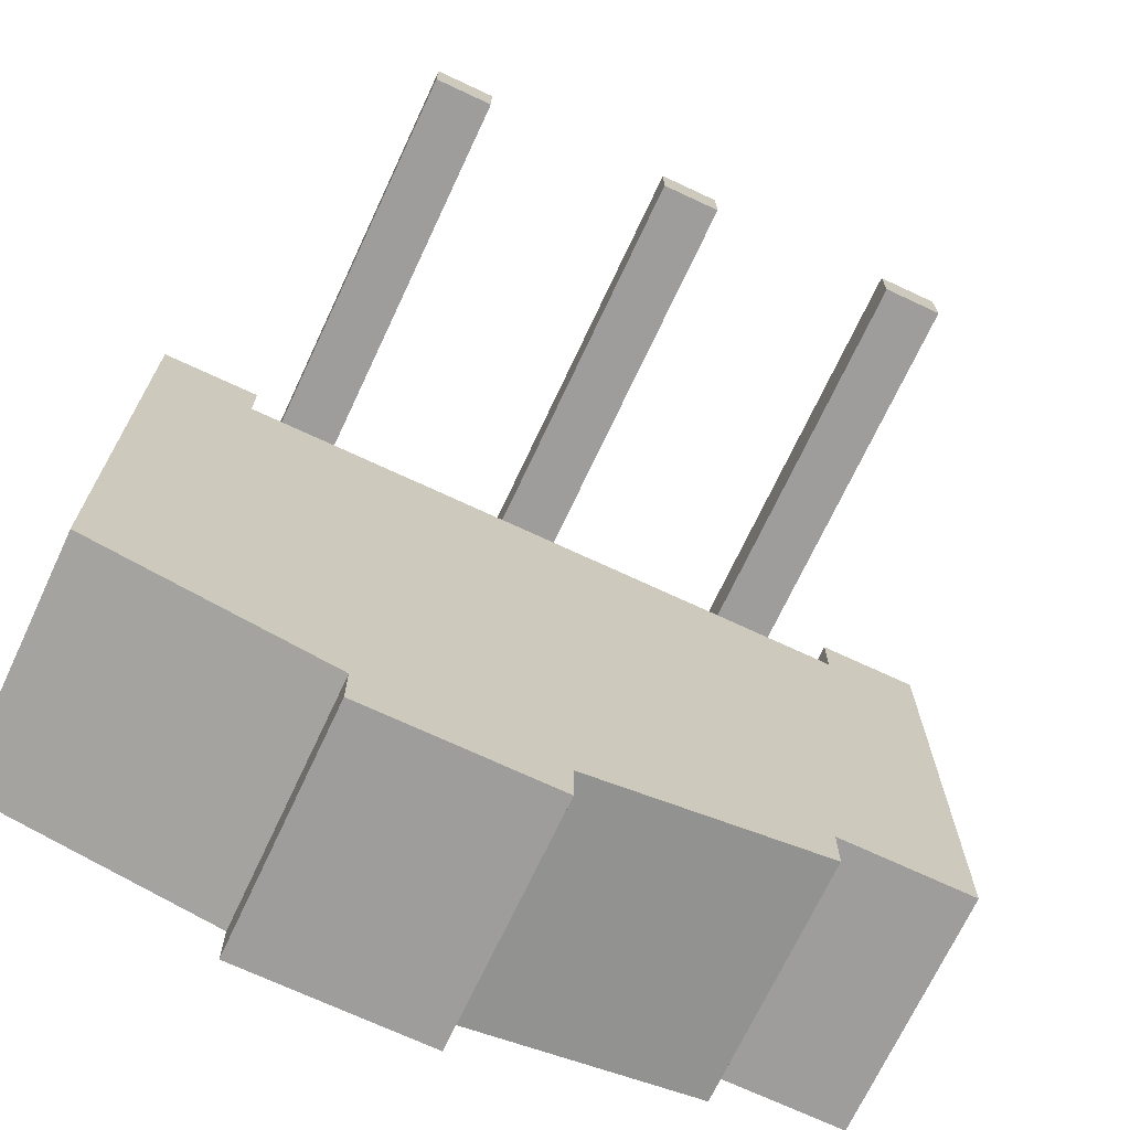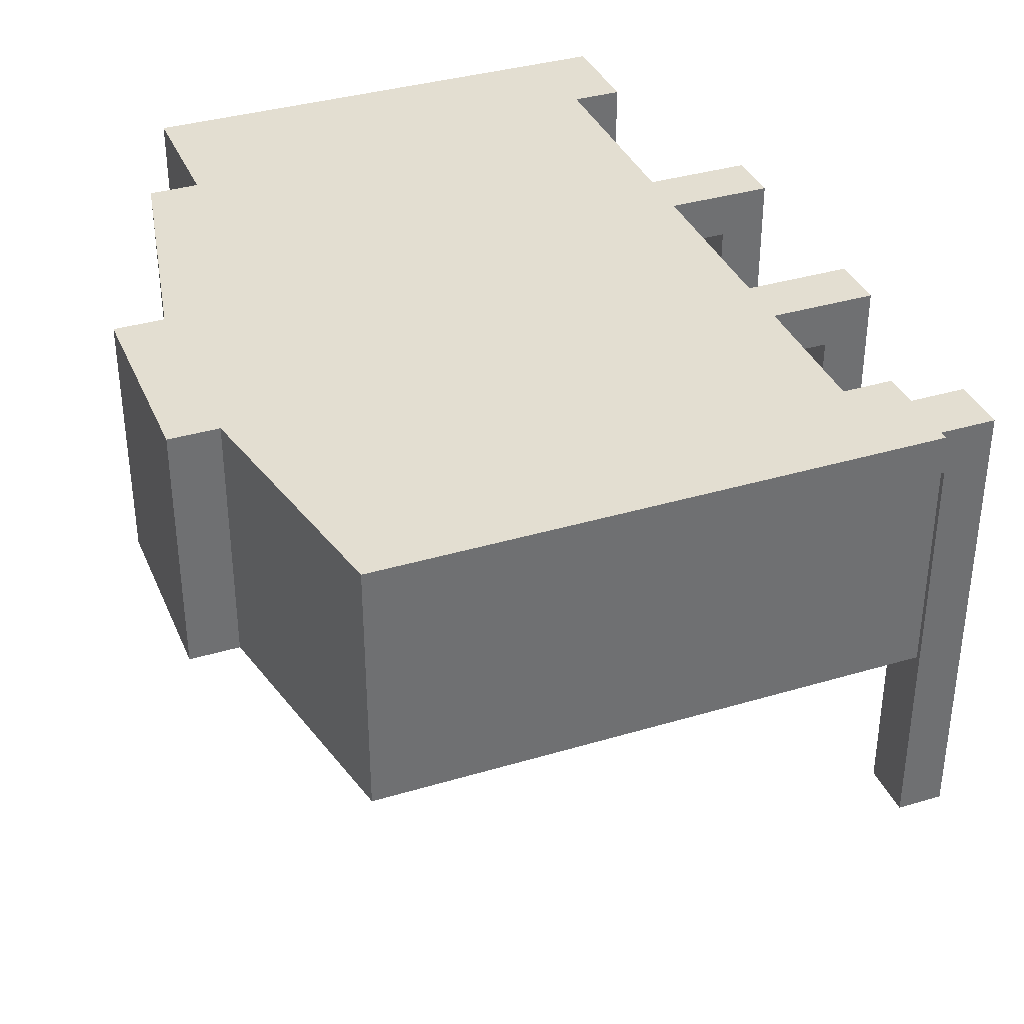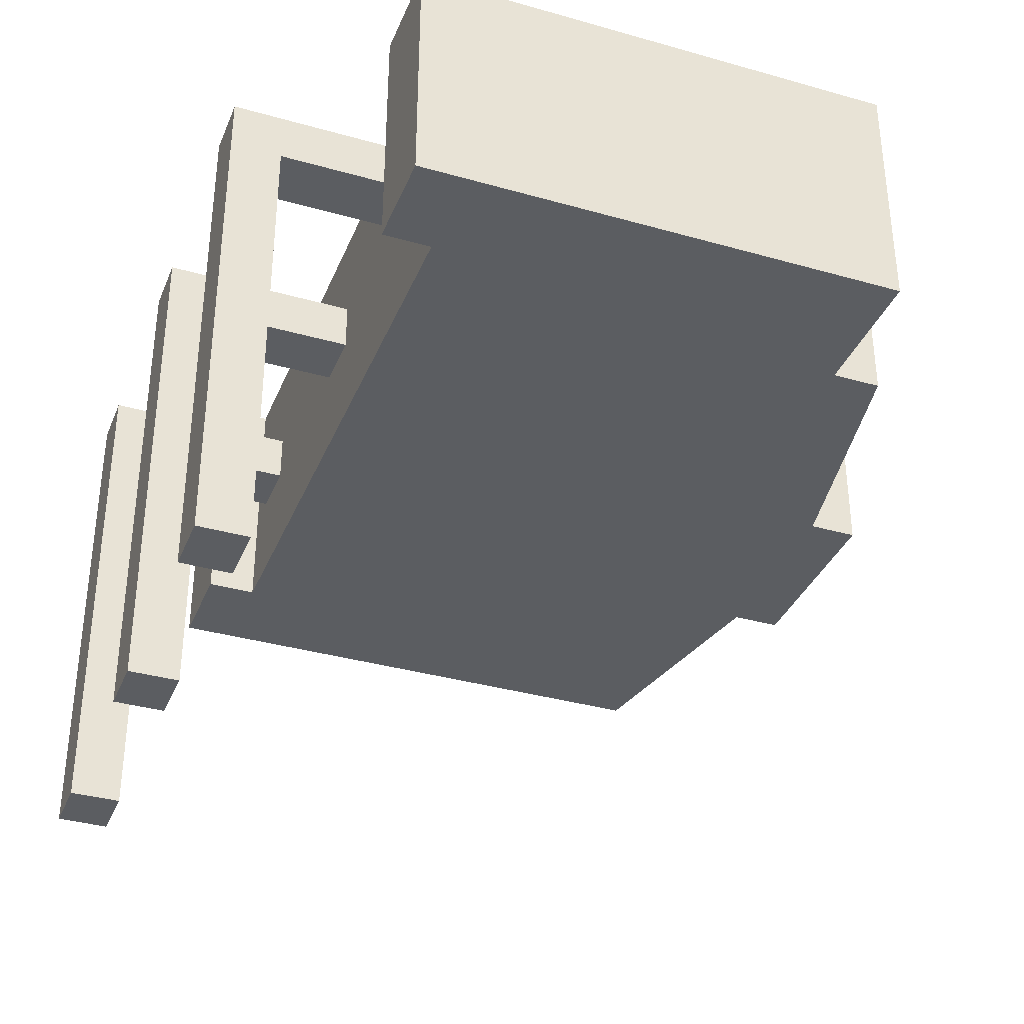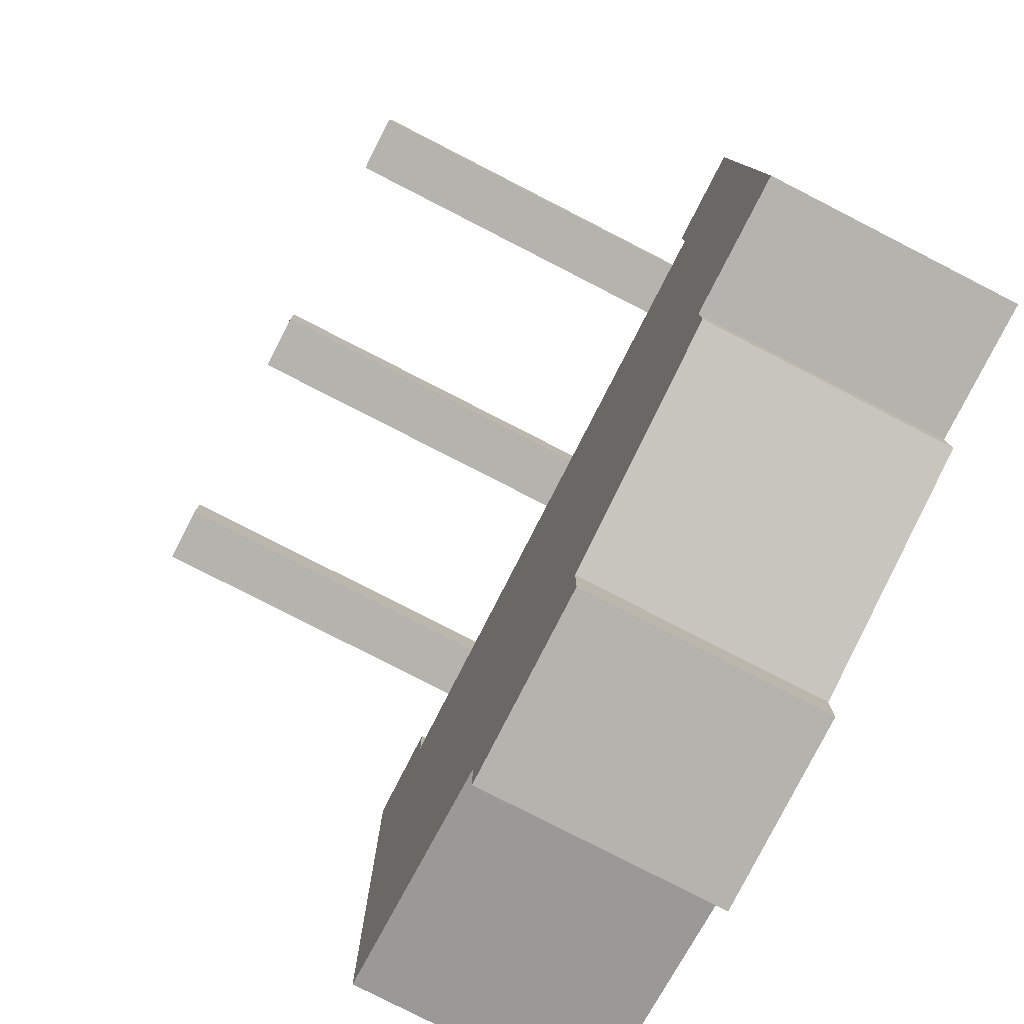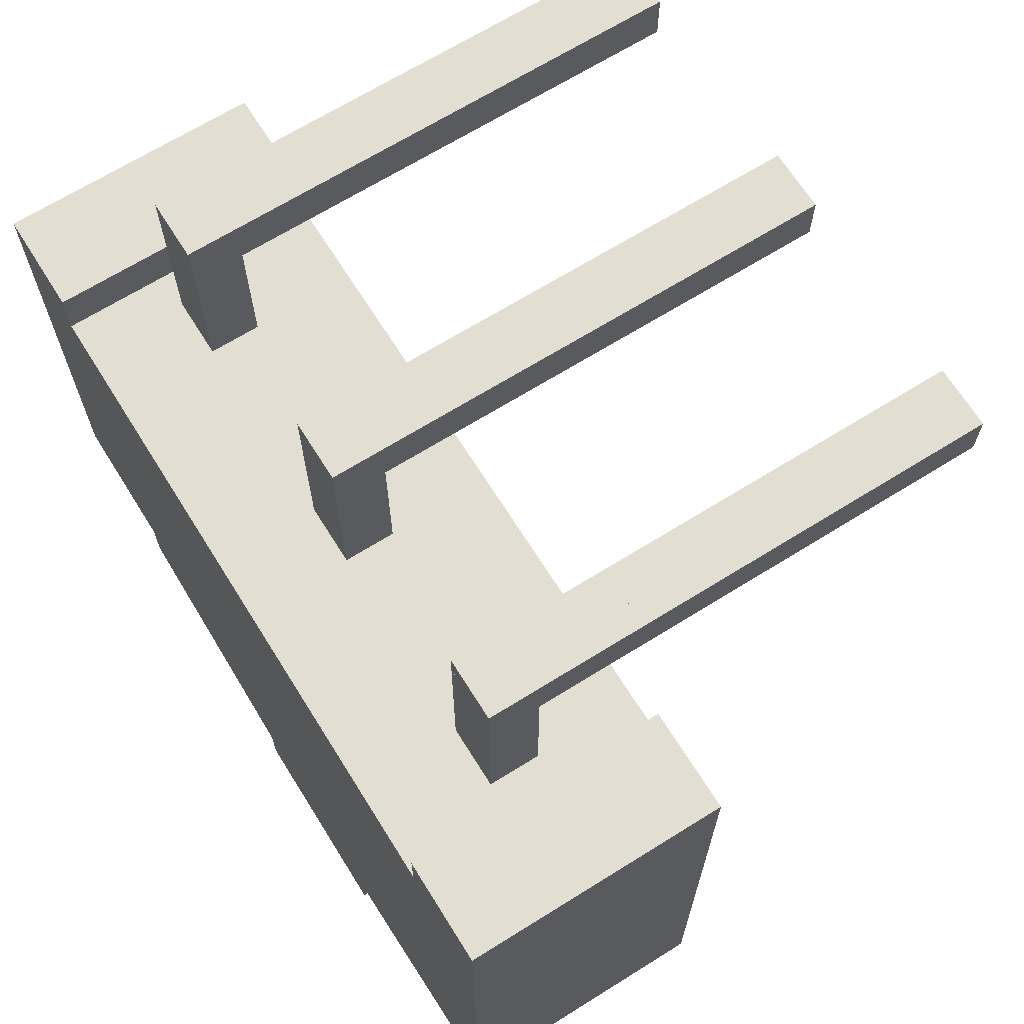
<metadata>
{"format":"obj","ext":"obj","renderer":"f3d","projection":"perspective","resolution":1024,"background":"white","views":[{"elev":-70.7,"azim":-25.1,"up":"+Z"},{"elev":36.3,"azim":-111.3,"up":"+Y"},{"elev":-35.4,"azim":69.4,"up":"+Y"},{"elev":-79.9,"azim":62.9,"up":"+Z"},{"elev":67.7,"azim":-122.0,"up":"+Z"}]}
</metadata>
<code>
v 0.136 0 0.145
v 0.196 0 0.145
v 0.196 0.1525 0.145
v 0.136 0.1525 0.145
v 0.136 0 0.095
v 0.136 0 0.145
v 0.136 0.1525 0.145
v 0.136 0.1525 0.095
v 0.196 0 0.095
v 0.136 0 0.095
v 0.136 0.1525 0.095
v 0.196 0.1525 0.095
v 0.196 0 0.145
v 0.196 0 0.095
v 0.196 0.1525 0.095
v 0.196 0.1525 0.145
v 0.196 0.1525 0.145
v 0.196 0.1525 0.095
v 0.136 0.1525 0.095
v 0.136 0.1525 0.145
v 0.196 0 0.095
v 0.196 0 0.145
v 0.136 0 0.145
v 0.136 0 0.095
v 0.39 0 0.1449
v 0.45 0 0.1449
v 0.45 0.1525 0.1449
v 0.39 0.1525 0.1449
v 0.39 0 0.0949
v 0.39 0 0.1449
v 0.39 0.1525 0.1449
v 0.39 0.1525 0.0949
v 0.45 0 0.0949
v 0.39 0 0.0949
v 0.39 0.1525 0.0949
v 0.45 0.1525 0.0949
v 0.45 0 0.1449
v 0.45 0 0.0949
v 0.45 0.1525 0.0949
v 0.45 0.1525 0.1449
v 0.45 0.1525 0.1449
v 0.45 0.1525 0.0949
v 0.39 0.1525 0.0949
v 0.39 0.1525 0.1449
v 0.45 0 0.0949
v 0.45 0 0.1449
v 0.39 0 0.1449
v 0.39 0 0.0949
v 0.644 0 0.145
v 0.704 0 0.145
v 0.704 0.1525 0.145
v 0.644 0.1525 0.145
v 0.644 0 0.095
v 0.644 0 0.145
v 0.644 0.1525 0.145
v 0.644 0.1525 0.095
v 0.704 0 0.095
v 0.644 0 0.095
v 0.644 0.1525 0.095
v 0.704 0.1525 0.095
v 0.704 0 0.145
v 0.704 0 0.095
v 0.704 0.1525 0.095
v 0.704 0.1525 0.145
v 0.704 0.1525 0.145
v 0.704 0.1525 0.095
v 0.644 0.1525 0.095
v 0.644 0.1525 0.145
v 0.704 0 0.095
v 0.704 0 0.145
v 0.644 0 0.145
v 0.644 0 0.095
v 0.136 0 0.095
v 0.196 0 0.095
v 0.196 -0.35 0.095
v 0.136 -0.35 0.095
v 0.136 0 0.145
v 0.136 0 0.095
v 0.136 -0.35 0.095
v 0.136 -0.35 0.145
v 0.196 0 0.145
v 0.136 0 0.145
v 0.136 -0.35 0.145
v 0.196 -0.35 0.145
v 0.196 0 0.095
v 0.196 0 0.145
v 0.196 -0.35 0.145
v 0.196 -0.35 0.095
v 0.196 0 0.145
v 0.196 0 0.095
v 0.136 0 0.095
v 0.136 0 0.145
v 0.196 -0.35 0.095
v 0.196 -0.35 0.145
v 0.136 -0.35 0.145
v 0.136 -0.35 0.095
v 0.39 0 0.0949
v 0.45 0 0.0949
v 0.45 -0.35 0.0949
v 0.39 -0.35 0.0949
v 0.39 0 0.1449
v 0.39 0 0.0949
v 0.39 -0.35 0.0949
v 0.39 -0.35 0.1449
v 0.45 0 0.1449
v 0.39 0 0.1449
v 0.39 -0.35 0.1449
v 0.45 -0.35 0.1449
v 0.45 0 0.0949
v 0.45 0 0.1449
v 0.45 -0.35 0.1449
v 0.45 -0.35 0.0949
v 0.45 0 0.1449
v 0.45 0 0.0949
v 0.39 0 0.0949
v 0.39 0 0.1449
v 0.45 -0.35 0.0949
v 0.45 -0.35 0.1449
v 0.39 -0.35 0.1449
v 0.39 -0.35 0.0949
v 0.644 0 0.095
v 0.704 0 0.095
v 0.704 -0.35 0.095
v 0.644 -0.35 0.095
v 0.644 0 0.145
v 0.644 0 0.095
v 0.644 -0.35 0.095
v 0.644 -0.35 0.145
v 0.704 0 0.145
v 0.644 0 0.145
v 0.644 -0.35 0.145
v 0.704 -0.35 0.145
v 0.704 0 0.095
v 0.704 0 0.145
v 0.704 -0.35 0.145
v 0.704 -0.35 0.095
v 0.704 0 0.145
v 0.704 0 0.095
v 0.644 0 0.095
v 0.644 0 0.145
v 0.704 -0.35 0.095
v 0.704 -0.35 0.145
v 0.644 -0.35 0.145
v 0.644 -0.35 0.095
v 0.25 0 -0.65
v 0.25 0 -0.6
v 0.25 0.255 -0.6
v 0.25 0.255 -0.65
v 0.45 0 -0.65
v 0.25 0 -0.65
v 0.25 0.255 -0.65
v 0.45 0.255 -0.65
v 0.45 0 -0.6
v 0.45 0 -0.65
v 0.45 0.255 -0.65
v 0.45 0.255 -0.6
v 0.7 0 -0.55
v 0.45 0 -0.6
v 0.45 0.255 -0.6
v 0.7 0.255 -0.55
v 0.7 0 -0.5
v 0.7 0 -0.55
v 0.7 0.255 -0.55
v 0.7 0.255 -0.5
v 0 0 -0.5
v 0.7 0 -0.5
v 0.7 0.255 -0.5
v 0 0.255 -0.5
v 0 0 -0.55
v 0 0 -0.5
v 0 0.255 -0.5
v 0 0.255 -0.55
v 0.25 0 -0.6
v 0 0 -0.55
v 0 0.255 -0.55
v 0.25 0.255 -0.6
v 0.25 0.255 -0.6
v 0 0.255 -0.55
v 0 0.255 -0.5
v 0.7 0.255 -0.5
v 0.7 0.255 -0.55
v 0.45 0.255 -0.6
v 0.45 0.255 -0.65
v 0.25 0.255 -0.65
v 0 0 -0.55
v 0.25 0 -0.6
v 0.25 0 -0.65
v 0.45 0 -0.65
v 0.45 0 -0.6
v 0.7 0 -0.55
v 0.7 0 -0.5
v 0 0 -0.5
v 0.74 0 -0.05
v 0.74 0 0
v 0.74 0.255 0
v 0.74 0.255 -0.05
v 0.1 0 -0.05
v 0.74 0 -0.05
v 0.74 0.255 -0.05
v 0.1 0.255 -0.05
v 0.1 0 0
v 0.1 0 -0.05
v 0.1 0.255 -0.05
v 0.1 0.255 0
v 0 0 0
v 0.1 0 0
v 0.1 0.255 0
v 0 0.255 0
v 0 0 -0.5
v 0 0 0
v 0 0.255 0
v 0 0.255 -0.5
v 0.84 0 -0.5
v 0 0 -0.5
v 0 0.255 -0.5
v 0.84 0.255 -0.5
v 0.84 0 0
v 0.84 0 -0.5
v 0.84 0.255 -0.5
v 0.84 0.255 0
v 0.74 0 0
v 0.84 0 0
v 0.84 0.255 0
v 0.74 0.255 0
v 0.74 0.255 0
v 0.84 0.255 0
v 0.84 0.255 -0.5
v 0 0.255 -0.5
v 0 0.255 0
v 0.1 0.255 0
v 0.1 0.255 -0.05
v 0.74 0.255 -0.05
v 0.84 0 0
v 0.74 0 0
v 0.74 0 -0.05
v 0.1 0 -0.05
v 0.1 0 0
v 0 0 0
v 0 0 -0.5
v 0.84 0 -0.5
v 0.136 0.1025 -0.05
v 0.196 0.1025 -0.05
v 0.196 0.1025 0.12
v 0.136 0.1025 0.12
v 0.136 0.1525 -0.05
v 0.136 0.1025 -0.05
v 0.136 0.1025 0.12
v 0.136 0.1525 0.12
v 0.196 0.1525 -0.05
v 0.136 0.1525 -0.05
v 0.136 0.1525 0.12
v 0.196 0.1525 0.12
v 0.196 0.1025 -0.05
v 0.196 0.1525 -0.05
v 0.196 0.1525 0.12
v 0.196 0.1025 0.12
v 0.196 0.1025 0.12
v 0.196 0.1525 0.12
v 0.136 0.1525 0.12
v 0.136 0.1025 0.12
v 0.196 0.1525 -0.05
v 0.196 0.1025 -0.05
v 0.136 0.1025 -0.05
v 0.136 0.1525 -0.05
v 0.39 0.1025 -0.05
v 0.45 0.1025 -0.05
v 0.45 0.1025 0.12
v 0.39 0.1025 0.12
v 0.39 0.1525 -0.05
v 0.39 0.1025 -0.05
v 0.39 0.1025 0.12
v 0.39 0.1525 0.12
v 0.45 0.1525 -0.05
v 0.39 0.1525 -0.05
v 0.39 0.1525 0.12
v 0.45 0.1525 0.12
v 0.45 0.1025 -0.05
v 0.45 0.1525 -0.05
v 0.45 0.1525 0.12
v 0.45 0.1025 0.12
v 0.45 0.1025 0.12
v 0.45 0.1525 0.12
v 0.39 0.1525 0.12
v 0.39 0.1025 0.12
v 0.45 0.1525 -0.05
v 0.45 0.1025 -0.05
v 0.39 0.1025 -0.05
v 0.39 0.1525 -0.05
v 0.644 0.1525 -0.05
v 0.644 0.1025 -0.05
v 0.644 0.1025 0.12
v 0.644 0.1525 0.12
v 0.704 0.1525 -0.05
v 0.644 0.1525 -0.05
v 0.644 0.1525 0.12
v 0.704 0.1525 0.12
v 0.704 0.1025 -0.05
v 0.704 0.1525 -0.05
v 0.704 0.1525 0.12
v 0.704 0.1025 0.12
v 0.644 0.1025 -0.05
v 0.704 0.1025 -0.05
v 0.704 0.1025 0.12
v 0.644 0.1025 0.12
v 0.644 0.1025 0.12
v 0.704 0.1025 0.12
v 0.704 0.1525 0.12
v 0.644 0.1525 0.12
v 0.704 0.1025 -0.05
v 0.644 0.1025 -0.05
v 0.644 0.1525 -0.05
v 0.704 0.1525 -0.05
g eae10958-e34d-11ea-ae1f-54bf646e7e1f
f 1 2 4
f 4 2 3
g eae1576c-e34d-11ea-8491-54bf646e7e1f
f 5 6 8
f 8 6 7
g eae1a59a-e34d-11ea-b30c-54bf646e7e1f
f 9 10 12
f 12 10 11
g eae1f3a6-e34d-11ea-b8b5-54bf646e7e1f
f 13 14 16
f 16 14 15
g eae241c8-e34d-11ea-814f-54bf646e7e1f
f 17 18 20
f 20 18 19
g eae2b6f8-e34d-11ea-bc6b-54bf646e7e1f
f 22 23 21
f 21 23 24
g eae37a5a-e34d-11ea-8c09-54bf646e7e1f
f 25 26 28
f 28 26 27
g eae416b0-e34d-11ea-a152-54bf646e7e1f
f 29 30 32
f 32 30 31
g eae4d9e8-e34d-11ea-afed-54bf646e7e1f
f 33 34 36
f 36 34 35
g eae59d48-e34d-11ea-b2cf-54bf646e7e1f
f 37 38 40
f 40 38 39
g eae660ae-e34d-11ea-a3d6-54bf646e7e1f
f 41 42 44
f 44 42 43
g eae72400-e34d-11ea-937a-54bf646e7e1f
f 46 47 45
f 45 47 48
g eae80e3a-e34d-11ea-acf2-54bf646e7e1f
f 49 50 52
f 52 50 51
g eae8d18a-e34d-11ea-9ede-54bf646e7e1f
f 53 54 56
f 56 54 55
g eae9bbe4-e34d-11ea-a934-54bf646e7e1f
f 57 58 60
f 60 58 59
g eaeaa650-e34d-11ea-9bf7-54bf646e7e1f
f 61 62 64
f 64 62 63
g eaeb90ae-e34d-11ea-9297-54bf646e7e1f
f 65 66 68
f 68 66 67
g eaecc976-e34d-11ea-b53c-54bf646e7e1f
f 70 71 69
f 69 71 72
g eb227f9c-e34d-11ea-9c7a-54bf646e7e1f
f 73 74 76
f 76 74 75
g eb23df38-e34d-11ea-bcd8-54bf646e7e1f
f 77 78 80
f 80 78 79
g eb2517c0-e34d-11ea-8cf0-54bf646e7e1f
f 81 82 84
f 84 82 83
g eb267754-e34d-11ea-9c96-54bf646e7e1f
f 85 86 88
f 88 86 87
g eb27afbe-e34d-11ea-af52-54bf646e7e1f
f 90 91 89
f 89 91 92
g eb29365c-e34d-11ea-bca2-54bf646e7e1f
f 93 94 96
f 96 94 95
g eb2abcf8-e34d-11ea-b7c7-54bf646e7e1f
f 97 98 100
f 100 98 99
g eb2c439a-e34d-11ea-acc7-54bf646e7e1f
f 101 102 104
f 104 102 103
g eb2df14c-e34d-11ea-aa4f-54bf646e7e1f
f 105 106 108
f 108 106 107
g eb2f9efe-e34d-11ea-90b0-54bf646e7e1f
f 109 110 112
f 112 110 111
g eb314cb6-e34d-11ea-9813-54bf646e7e1f
f 114 115 113
f 113 115 116
g eb33969a-e34d-11ea-9d52-54bf646e7e1f
f 117 118 120
f 120 118 119
g eb354462-e34d-11ea-a4ed-54bf646e7e1f
f 121 122 124
f 124 122 123
g eb37190c-e34d-11ea-a395-54bf646e7e1f
f 125 126 128
f 128 126 127
g eb398a1c-e34d-11ea-9f5c-54bf646e7e1f
f 129 130 132
f 132 130 131
g eb3b5edc-e34d-11ea-96d9-54bf646e7e1f
f 133 134 136
f 136 134 135
g eb3fa482-e34d-11ea-a084-54bf646e7e1f
f 138 139 137
f 137 139 140
g eb423c9c-e34d-11ea-a524-54bf646e7e1f
f 141 142 144
f 144 142 143
g eba14d58-e34d-11ea-8be9-54bf646e7e1f
f 145 146 148
f 148 146 147
g eba3be52-e34d-11ea-add4-54bf646e7e1f
f 149 150 152
f 152 150 151
g eba62f30-e34d-11ea-aa61-54bf646e7e1f
f 153 154 156
f 156 154 155
g eba85214-e34d-11ea-9cc8-54bf646e7e1f
f 157 158 160
f 160 158 159
g ebaa74fe-e34d-11ea-bfee-54bf646e7e1f
f 161 162 164
f 164 162 163
g ebacbf08-e34d-11ea-8b3d-54bf646e7e1f
f 165 166 168
f 168 166 167
g ebaf08da-e34d-11ea-a276-54bf646e7e1f
f 169 170 172
f 172 170 171
g ebb152ca-e34d-11ea-8c5d-54bf646e7e1f
f 173 174 176
f 176 174 175
g ebb3c3cc-e34d-11ea-86d2-54bf646e7e1f
f 178 179 177
f 177 179 182
f 177 182 183
f 179 180 182
f 182 180 181
f 183 184 177
g ebb634d4-e34d-11ea-b9ae-54bf646e7e1f
f 185 186 192
f 192 186 189
f 192 189 191
f 191 189 190
f 187 188 186
f 186 188 189
g ec30bc52-e34d-11ea-b90d-54bf646e7e1f
f 193 194 196
f 196 194 195
g ec335478-e34d-11ea-9f7b-54bf646e7e1f
f 197 198 200
f 200 198 199
g ec35ecc0-e34d-11ea-8eaf-54bf646e7e1f
f 201 202 204
f 204 202 203
g ec3884e6-e34d-11ea-a03b-54bf646e7e1f
f 205 206 208
f 208 206 207
g ec3b6af8-e34d-11ea-89db-54bf646e7e1f
f 209 210 212
f 212 210 211
g ec3eed68-e34d-11ea-b876-54bf646e7e1f
f 213 214 216
f 216 214 215
g ec41ac74-e34d-11ea-a61f-54bf646e7e1f
f 217 218 220
f 220 218 219
g ec446b74-e34d-11ea-a86c-54bf646e7e1f
f 221 222 224
f 224 222 223
g ec472a9e-e34d-11ea-b3d6-54bf646e7e1f
f 225 226 232
f 232 226 227
f 232 227 228
f 232 228 231
f 231 228 229
f 231 229 230
g ec4a861a-e34d-11ea-b604-54bf646e7e1f
f 234 235 233
f 233 235 240
f 240 235 236
f 240 236 239
f 239 236 238
f 238 236 237
g ed9a120a-e34d-11ea-baa8-54bf646e7e1f
f 241 242 244
f 244 242 243
g ed9d6d62-e34d-11ea-8b54-54bf646e7e1f
f 245 246 248
f 248 246 247
g eda2c47a-e34d-11ea-80cb-54bf646e7e1f
f 249 250 252
f 252 250 251
g eda69524-e34d-11ea-b105-54bf646e7e1f
f 253 254 256
f 256 254 255
g eda9c99a-e34d-11ea-b802-54bf646e7e1f
f 258 259 257
f 257 259 260
g edae5d6e-e34d-11ea-8039-54bf646e7e1f
f 262 263 261
f 261 263 264
g edb402b8-e34d-11ea-a5ae-54bf646e7e1f
f 265 266 268
f 268 266 267
g edb7851c-e34d-11ea-95c6-54bf646e7e1f
f 269 270 272
f 272 270 271
g edbbcafe-e34d-11ea-8bdb-54bf646e7e1f
f 273 274 276
f 276 274 275
g edbf4d68-e34d-11ea-a30e-54bf646e7e1f
f 277 278 280
f 280 278 279
g edc519ca-e34d-11ea-a663-54bf646e7e1f
f 282 283 281
f 281 283 284
g edcd300c-e34d-11ea-9f43-54bf646e7e1f
f 286 287 285
f 285 287 288
g edd1009c-e34d-11ea-ac4d-54bf646e7e1f
f 289 290 292
f 292 290 291
g edd4831c-e34d-11ea-8ac1-54bf646e7e1f
f 293 294 296
f 296 294 295
g edd805c6-e34d-11ea-ba2c-54bf646e7e1f
f 297 298 300
f 300 298 299
g eddd0ed8-e34d-11ea-b1ea-54bf646e7e1f
f 301 302 304
f 304 302 303
g ede2db1e-e34d-11ea-ae04-54bf646e7e1f
f 305 306 308
f 308 306 307
g ede83230-e34d-11ea-a526-54bf646e7e1f
f 309 310 312
f 312 310 311

</code>
